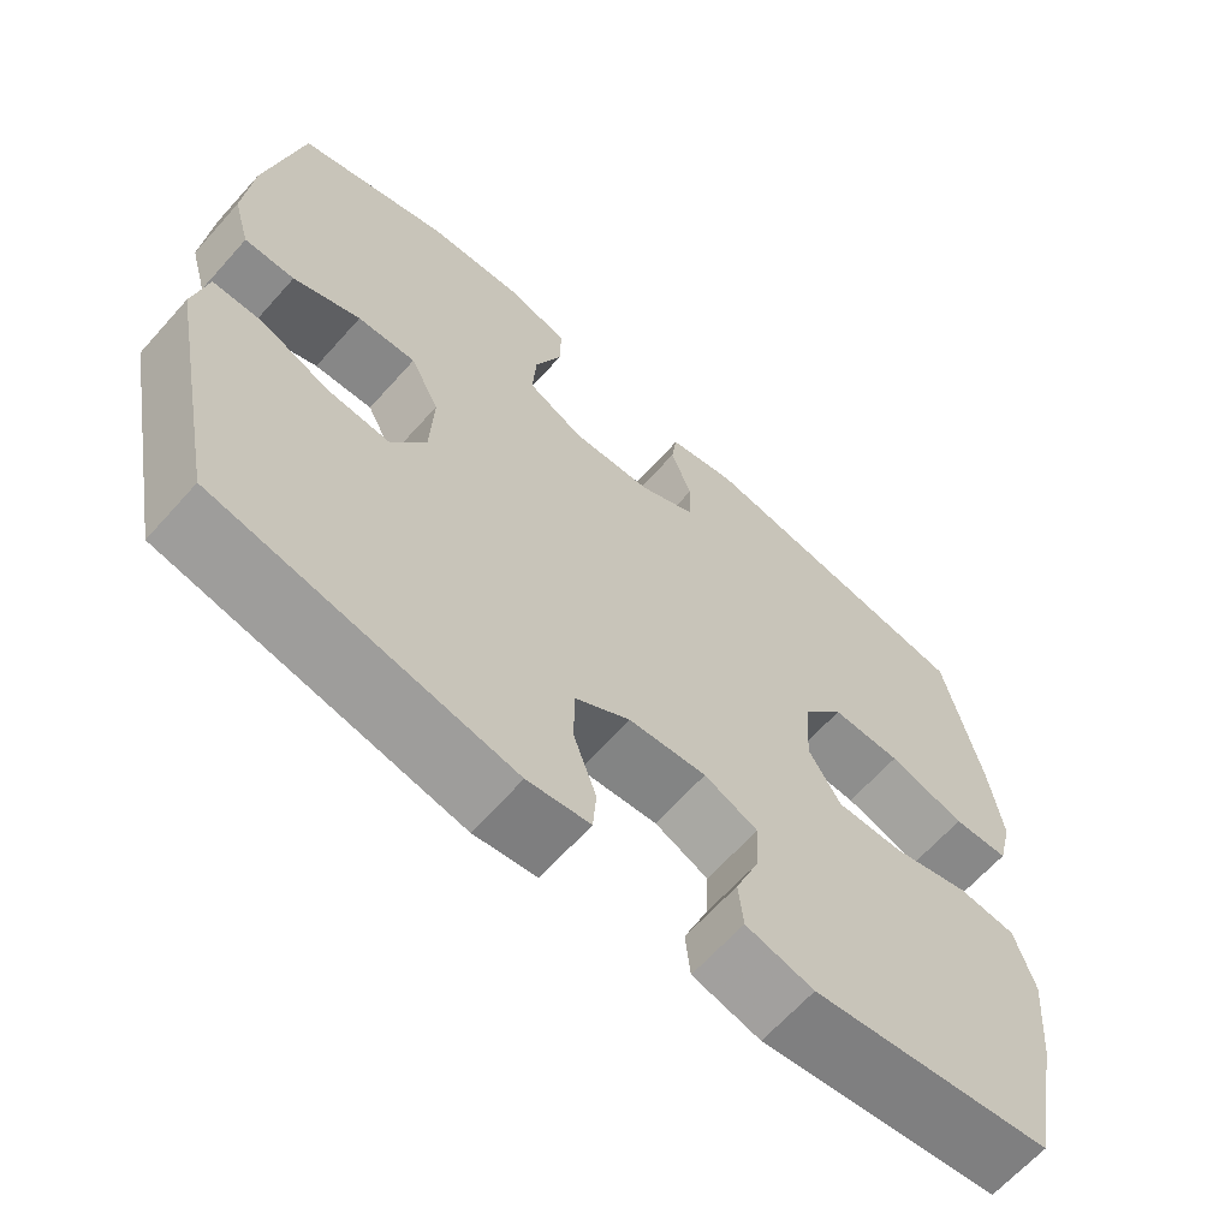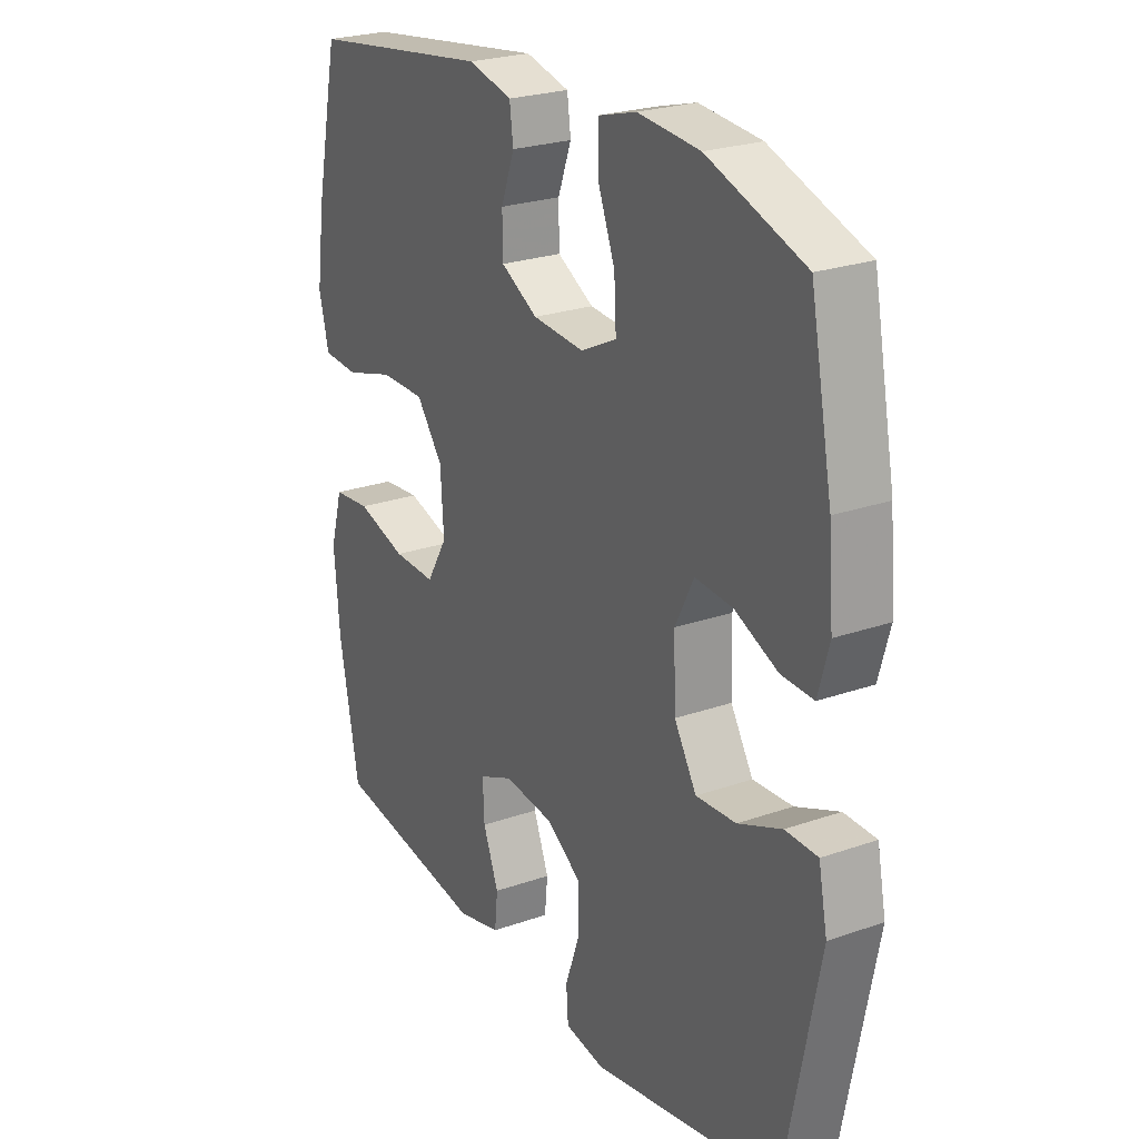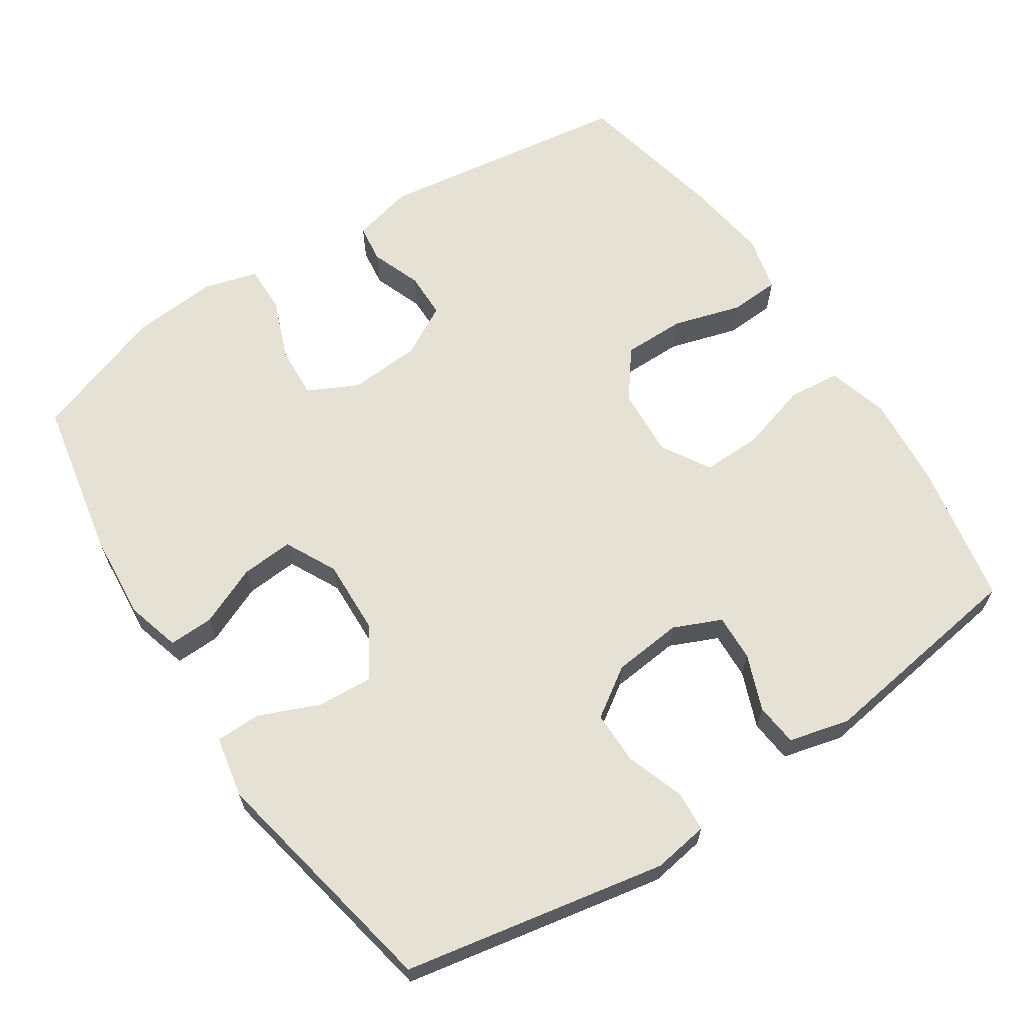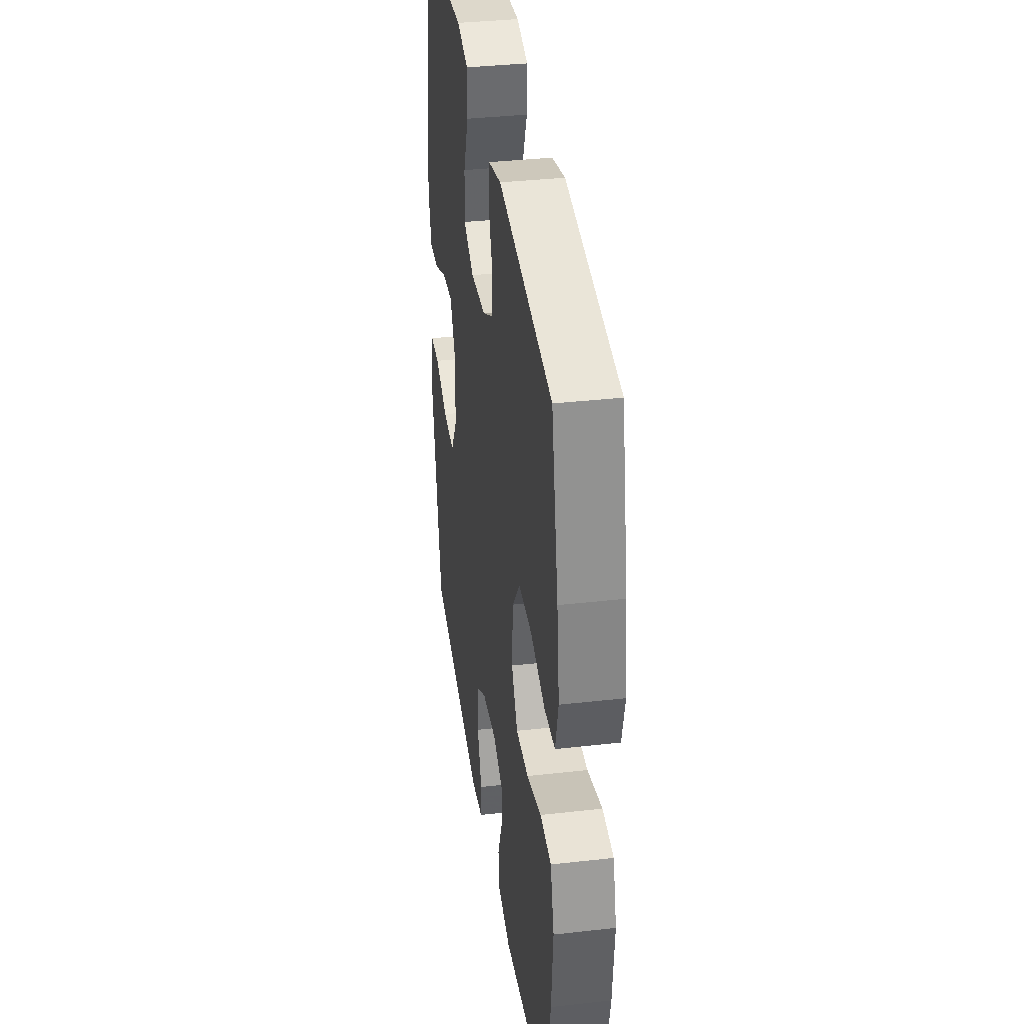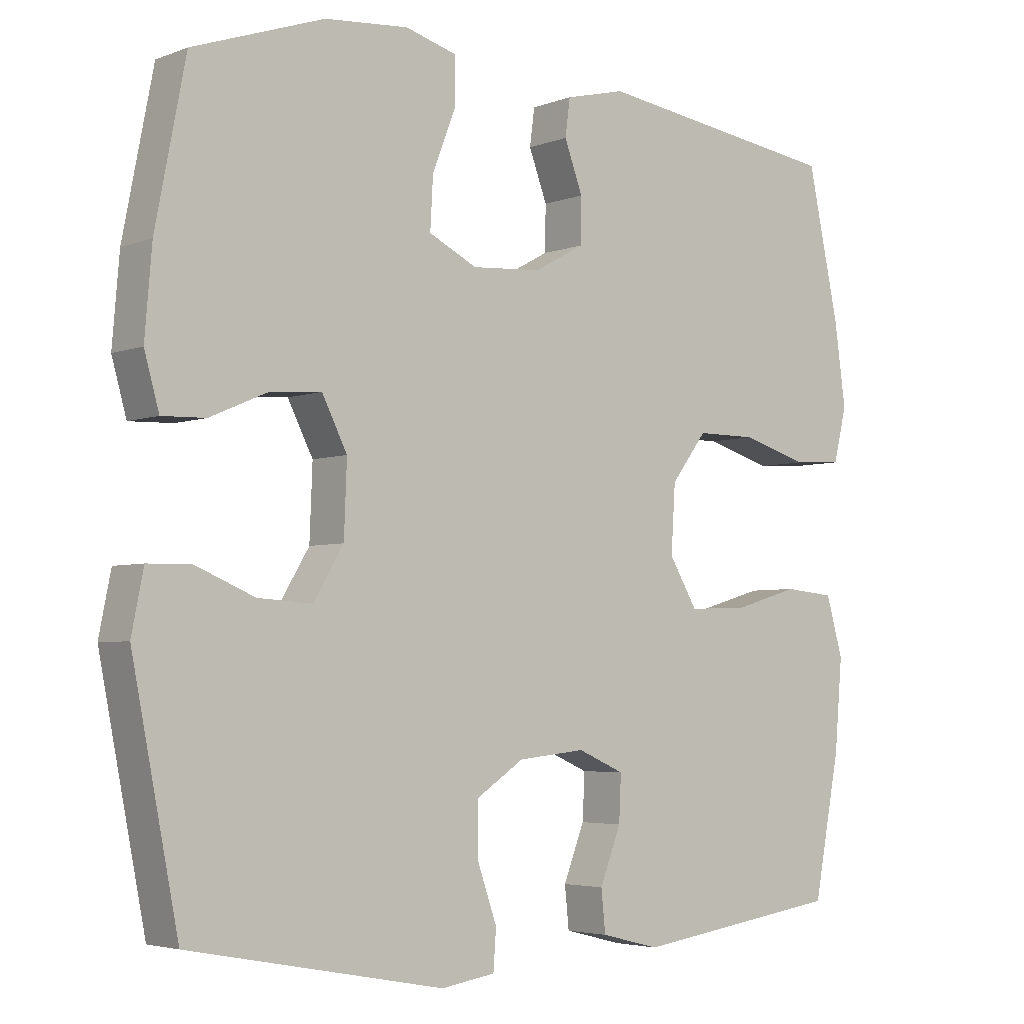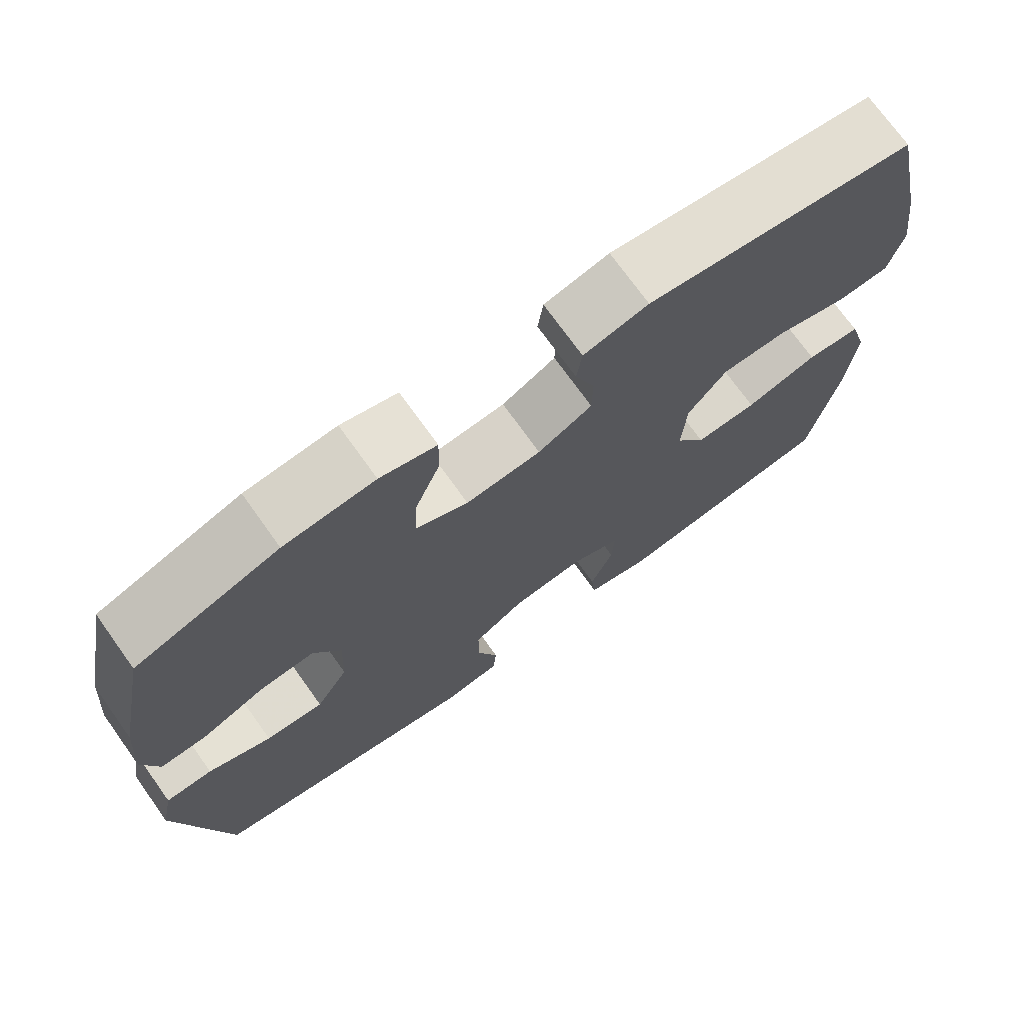
<metadata>
{"format":"obj","ext":"obj","renderer":"f3d","projection":"perspective","resolution":1024,"background":"white","views":[{"elev":-64.9,"azim":138.2,"up":"+Z"},{"elev":24.5,"azim":60.1,"up":"+Z"},{"elev":64.4,"azim":146.6,"up":"+Y"},{"elev":36.2,"azim":-98.4,"up":"+Z"},{"elev":-4.1,"azim":140.7,"up":"+Z"},{"elev":73.0,"azim":144.4,"up":"+Z"}]}
</metadata>
<code>
v 0.5 0.07 -0.5
v 0.137 0.07 -0.569
v 0.06 0.07 -0.557
v 0.056 0.07 -0.501
v 0.084 0.07 -0.421
v 0.084 0.07 -0.347
v 0.016 0.07 -0.302
v -0.08 0.07 -0.292
v -0.146 0.07 -0.321
v -0.143 0.07 -0.386
v -0.113 0.07 -0.463
v -0.119 0.07 -0.522
v -0.203 0.07 -0.543
v -0.5 0.07 -0.5
v -0.538 0.07 -0.301
v -0.549 0.07 -0.173
v -0.525 0.07 -0.089
v -0.453 0.07 -0.082
v -0.357 0.07 -0.11
v -0.275 0.07 -0.112
v -0.235 0.07 -0.045
v -0.241 0.07 0.051
v -0.292 0.07 0.118
v -0.378 0.07 0.118
v -0.473 0.07 0.09
v -0.542 0.07 0.094
v -0.561 0.07 0.171
v -0.545 0.07 0.288
v -0.5 0.07 0.5
v -0.148 0.07 0.55
v -0.063 0.07 0.529
v -0.056 0.07 0.476
v -0.082 0.07 0.406
v -0.081 0.07 0.342
v -0.01 0.07 0.303
v 0.089 0.07 0.296
v 0.158 0.07 0.33
v 0.154 0.07 0.403
v 0.121 0.07 0.488
v 0.12 0.07 0.554
v 0.194 0.07 0.575
v 0.313 0.07 0.565
v 0.5 0.07 0.5
v 0.543 0.07 0.279
v 0.553 0.07 0.158
v 0.532 0.07 0.083
v 0.47 0.07 0.085
v 0.387 0.07 0.121
v 0.315 0.07 0.126
v 0.279 0.07 0.055
v 0.283 0.07 -0.048
v 0.326 0.07 -0.119
v 0.403 0.07 -0.114
v 0.487 0.07 -0.079
v 0.549 0.07 -0.08
v 0.566 0.07 -0.165
v 0.5 0 -0.5
v 0.137 0 -0.569
v 0.06 0 -0.557
v 0.056 0 -0.501
v 0.084 0 -0.421
v 0.084 0 -0.347
v 0.016 0 -0.302
v -0.08 0 -0.292
v -0.146 0 -0.321
v -0.143 0 -0.386
v -0.113 0 -0.463
v -0.119 0 -0.522
v -0.203 0 -0.543
v -0.5 0 -0.5
v -0.538 0 -0.301
v -0.549 0 -0.173
v -0.525 0 -0.089
v -0.453 0 -0.082
v -0.357 0 -0.11
v -0.275 0 -0.112
v -0.235 0 -0.045
v -0.241 0 0.051
v -0.292 0 0.118
v -0.378 0 0.118
v -0.473 0 0.09
v -0.542 0 0.094
v -0.561 0 0.171
v -0.545 0 0.288
v -0.5 0 0.5
v -0.148 0 0.55
v -0.063 0 0.529
v -0.056 0 0.476
v -0.082 0 0.406
v -0.081 0 0.342
v -0.01 0 0.303
v 0.089 0 0.296
v 0.158 0 0.33
v 0.154 0 0.403
v 0.121 0 0.488
v 0.12 0 0.554
v 0.194 0 0.575
v 0.313 0 0.565
v 0.5 0 0.5
v 0.543 0 0.279
v 0.553 0 0.158
v 0.532 0 0.083
v 0.47 0 0.085
v 0.387 0 0.121
v 0.315 0 0.126
v 0.279 0 0.055
v 0.283 0 -0.048
v 0.326 0 -0.119
v 0.403 0 -0.114
v 0.487 0 -0.079
v 0.549 0 -0.08
v 0.566 0 -0.165
f 53 54 55 56
f 52 53 56 1
f 51 52 1 2
f 50 51 2 3
f 45 46 47 48
f 45 48 49
f 44 45 49
f 43 44 49
f 42 43 49 50
f 38 39 40 41
f 37 38 41 42
f 30 31 32 33
f 30 33 34
f 29 30 34
f 28 29 34 35
f 24 25 26 27
f 23 24 27 28
f 16 17 18 19
f 16 19 20
f 15 16 20
f 14 15 20
f 13 14 20 21
f 10 11 12 13
f 9 10 13 21
f 50 3 4 5
f 37 42 50 5
f 23 28 35 36
f 22 23 36
f 8 9 21 22
f 7 8 22 36
f 6 7 36 37
f 5 6 37
f 112 111 110 109
f 57 112 109 108
f 58 57 108 107
f 59 58 107 106
f 104 103 102 101
f 105 104 101
f 105 101 100
f 105 100 99
f 106 105 99 98
f 97 96 95 94
f 98 97 94 93
f 89 88 87 86
f 90 89 86
f 90 86 85
f 91 90 85 84
f 83 82 81 80
f 84 83 80 79
f 75 74 73 72
f 76 75 72
f 76 72 71
f 76 71 70
f 77 76 70 69
f 69 68 67 66
f 77 69 66 65
f 61 60 59 106
f 61 106 98 93
f 92 91 84 79
f 92 79 78
f 78 77 65 64
f 92 78 64 63
f 93 92 63 62
f 93 62 61
f 1 57 58 2
f 2 58 59 3
f 3 59 60 4
f 4 60 61 5
f 5 61 62 6
f 6 62 63 7
f 7 63 64 8
f 8 64 65 9
f 9 65 66 10
f 10 66 67 11
f 11 67 68 12
f 12 68 69 13
f 13 69 70 14
f 14 70 71 15
f 15 71 72 16
f 16 72 73 17
f 17 73 74 18
f 18 74 75 19
f 19 75 76 20
f 20 76 77 21
f 21 77 78 22
f 22 78 79 23
f 23 79 80 24
f 24 80 81 25
f 25 81 82 26
f 26 82 83 27
f 27 83 84 28
f 28 84 85 29
f 29 85 86 30
f 30 86 87 31
f 31 87 88 32
f 32 88 89 33
f 33 89 90 34
f 34 90 91 35
f 35 91 92 36
f 36 92 93 37
f 37 93 94 38
f 38 94 95 39
f 39 95 96 40
f 40 96 97 41
f 41 97 98 42
f 42 98 99 43
f 43 99 100 44
f 44 100 101 45
f 45 101 102 46
f 46 102 103 47
f 47 103 104 48
f 48 104 105 49
f 49 105 106 50
f 50 106 107 51
f 51 107 108 52
f 52 108 109 53
f 53 109 110 54
f 54 110 111 55
f 55 111 112 56
f 56 112 57 1

</code>
